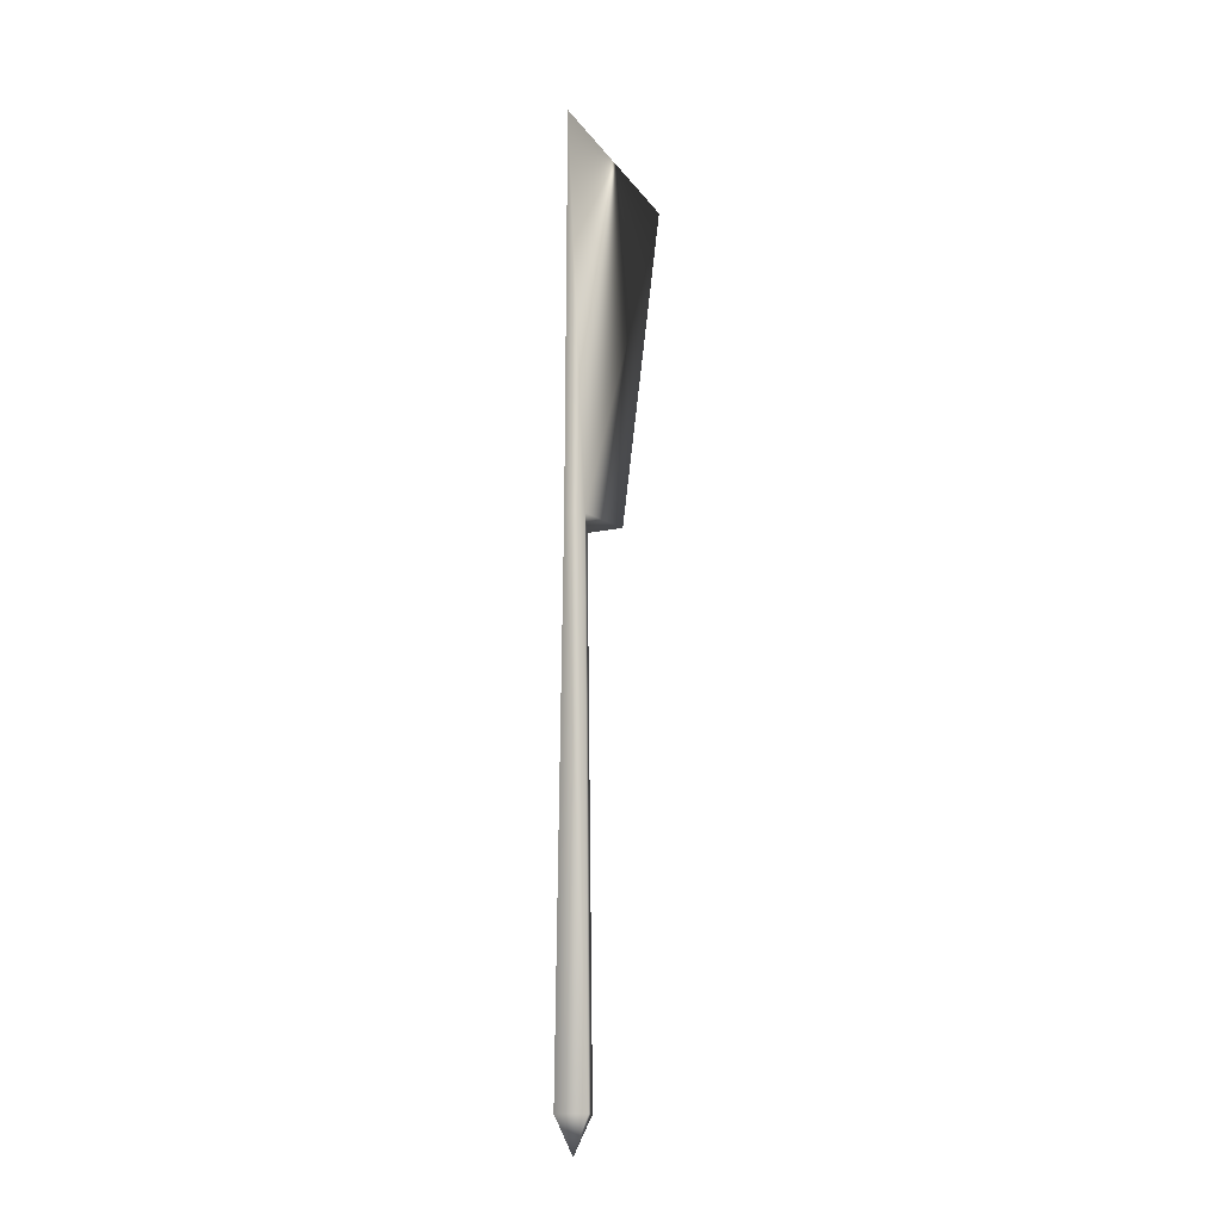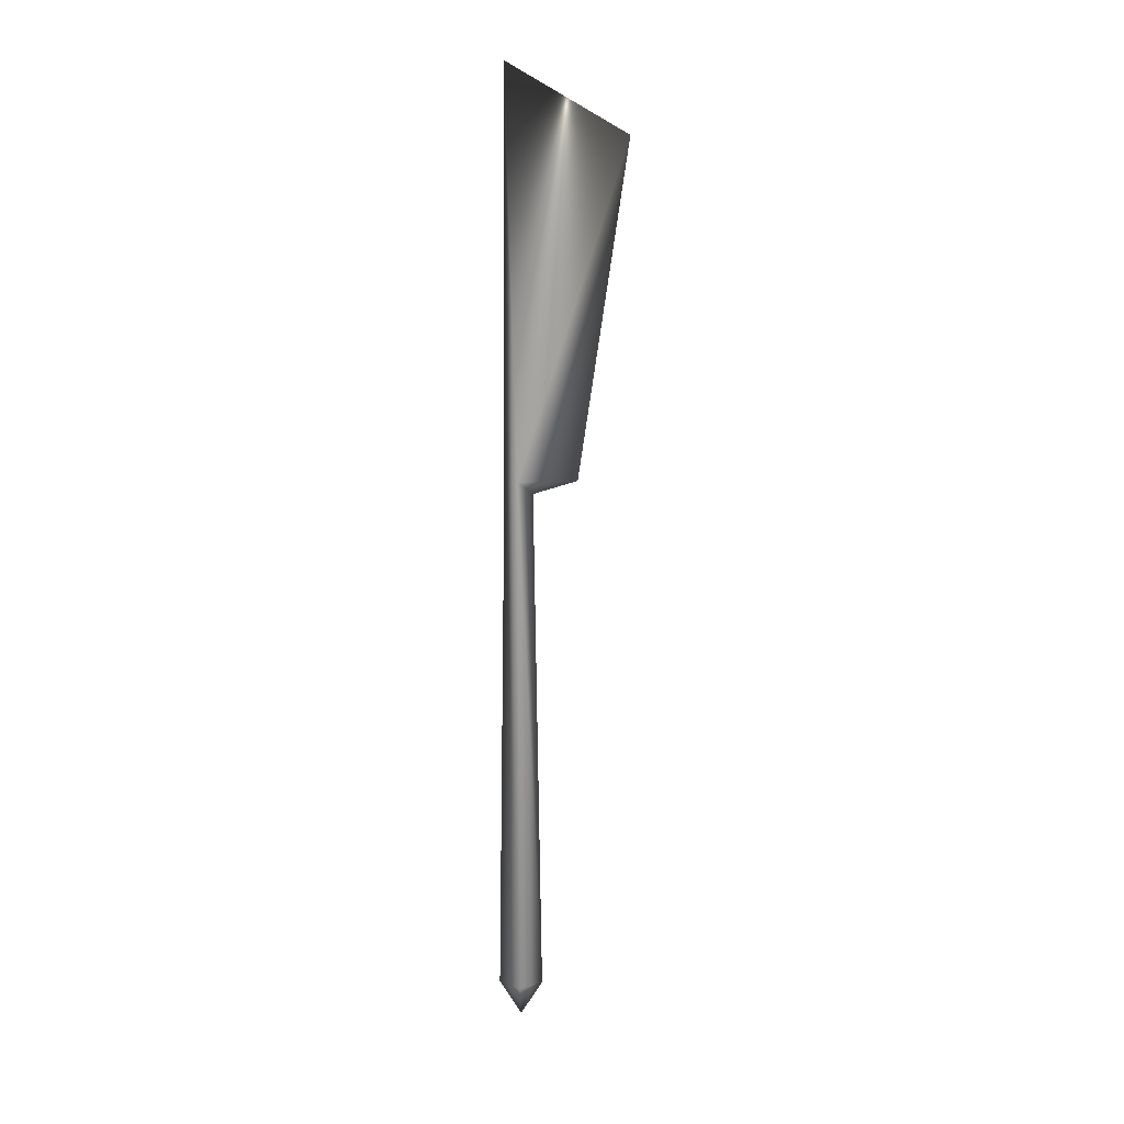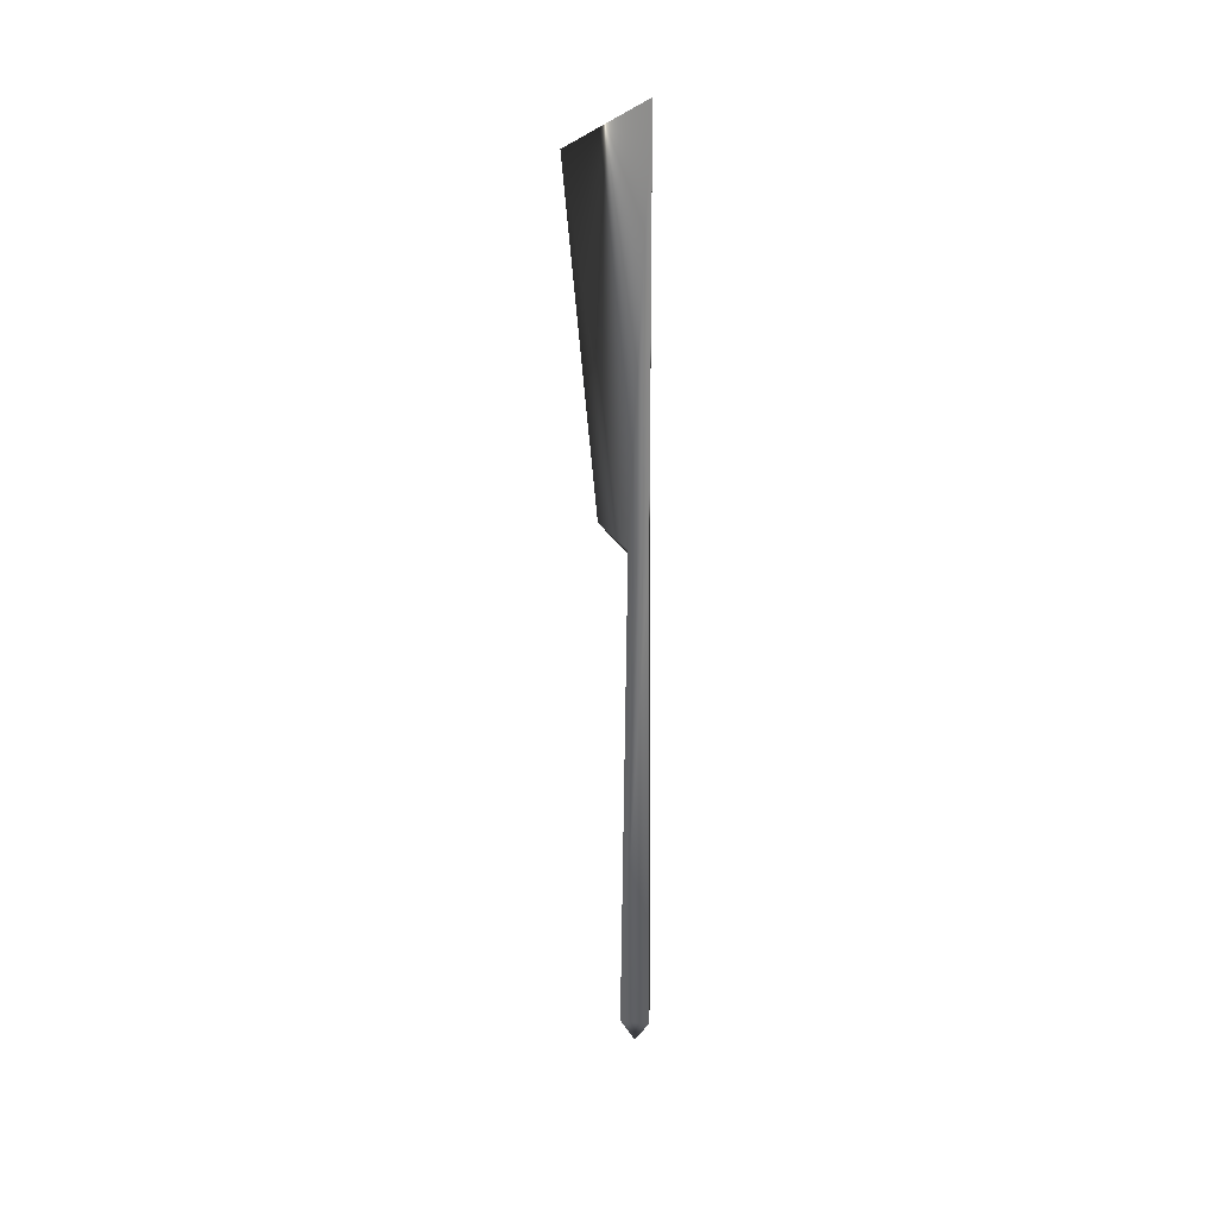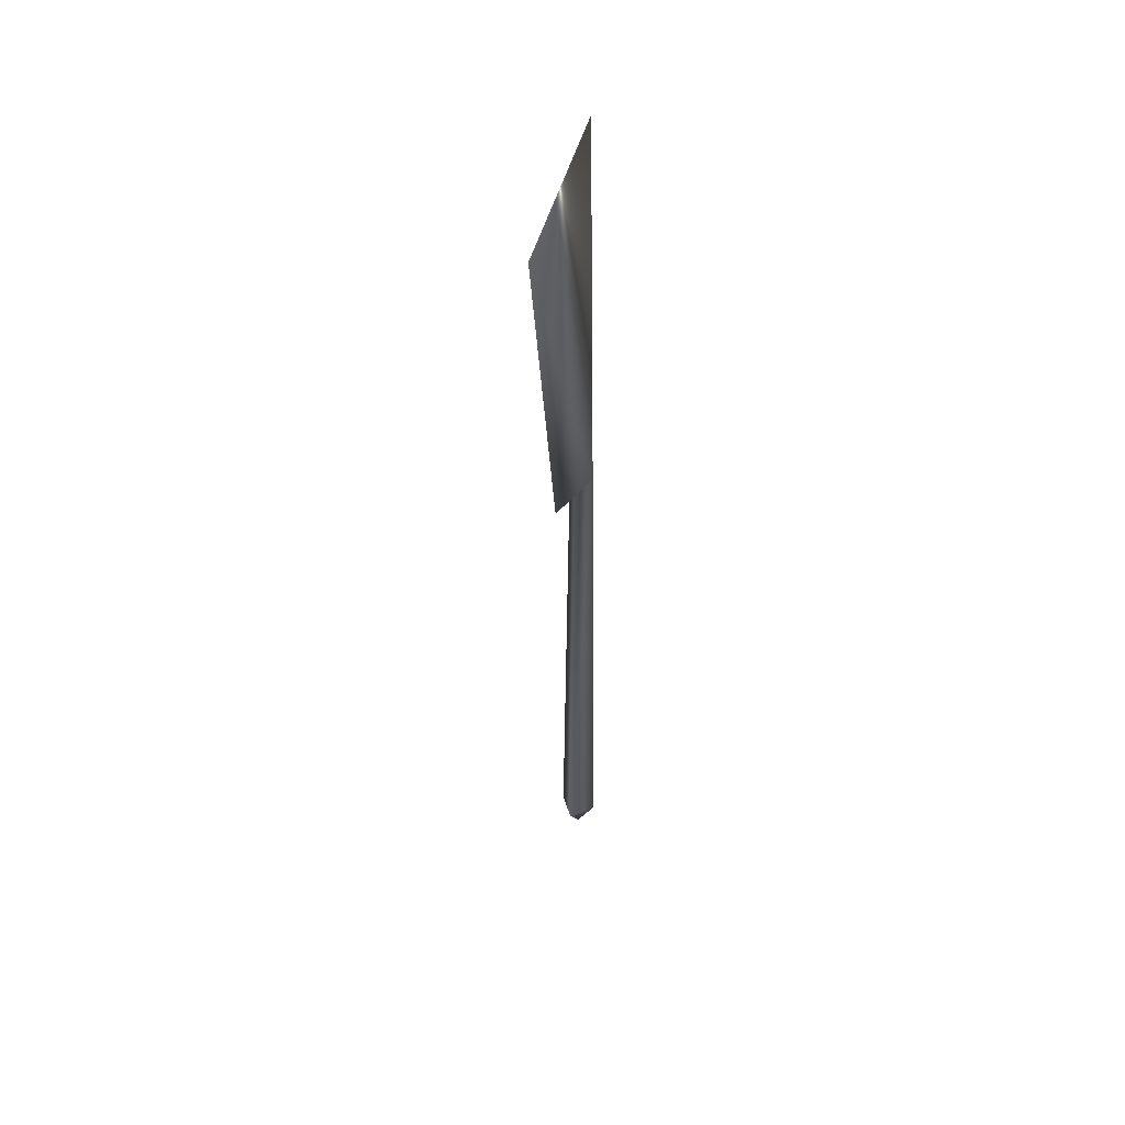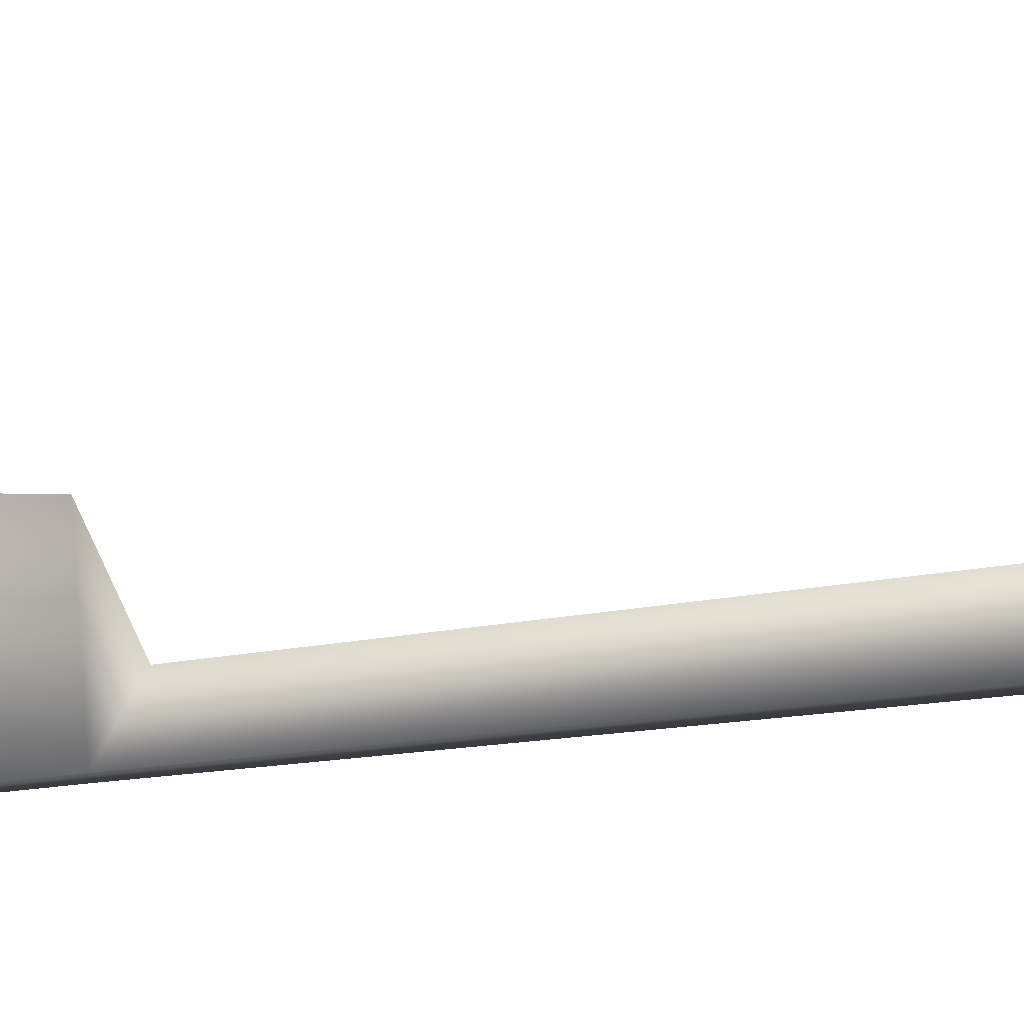
<metadata>
{"format":"obj","ext":"obj","renderer":"f3d","projection":"perspective","resolution":1024,"background":"white","views":[{"elev":-14.1,"azim":-132.6,"up":"+Y"},{"elev":11.8,"azim":-86.2,"up":"+Y"},{"elev":29.0,"azim":141.3,"up":"+Y"},{"elev":46.2,"azim":25.4,"up":"+Y"},{"elev":41.4,"azim":-98.9,"up":"+Z"}]}
</metadata>
<code>
o orcspear02
v 0 2.97 0.2545
v 0 3.199 -0.1435
v -0.04078 1.87 -0.1023
v 0 0.1174 -0.1755
v 0.06357 0.1174 -0.1023
v 0 0 -0.1023
v 0 0.1174 -0.02912
v -0.06357 0.1174 -0.1023
v -0.04078 1.87 -0.1023
v 0 1.87 -0.1493
v 0 1.825 -0.05532
v 0.04078 1.87 -0.1023
v 0 1.87 -0.1493
v 0.04078 1.87 -0.1023
v 0 1.87 0.0909
v 0 1.825 -0.05532
g Geoset0
f 1 2 3
f 4 5 6
f 5 7 6
f 8 6 7
f 7 9 8
f 10 8 9
f 9 7 11
f 12 11 7
f 7 5 12
f 10 12 5
f 5 4 10
f 8 10 4
f 4 6 8
f 3 2 13
f 14 13 2
f 1 14 2
f 15 14 1
f 14 15 16
f 3 16 15
f 15 1 3

</code>
